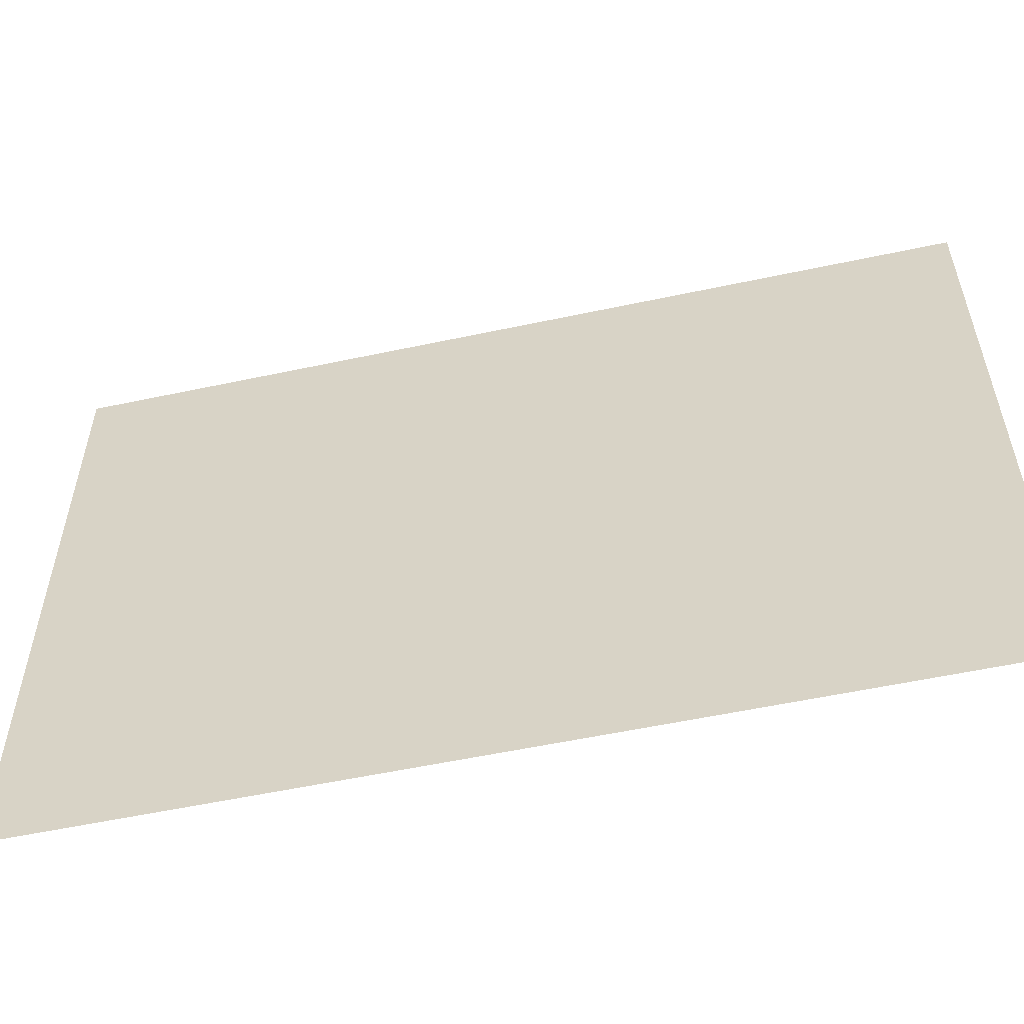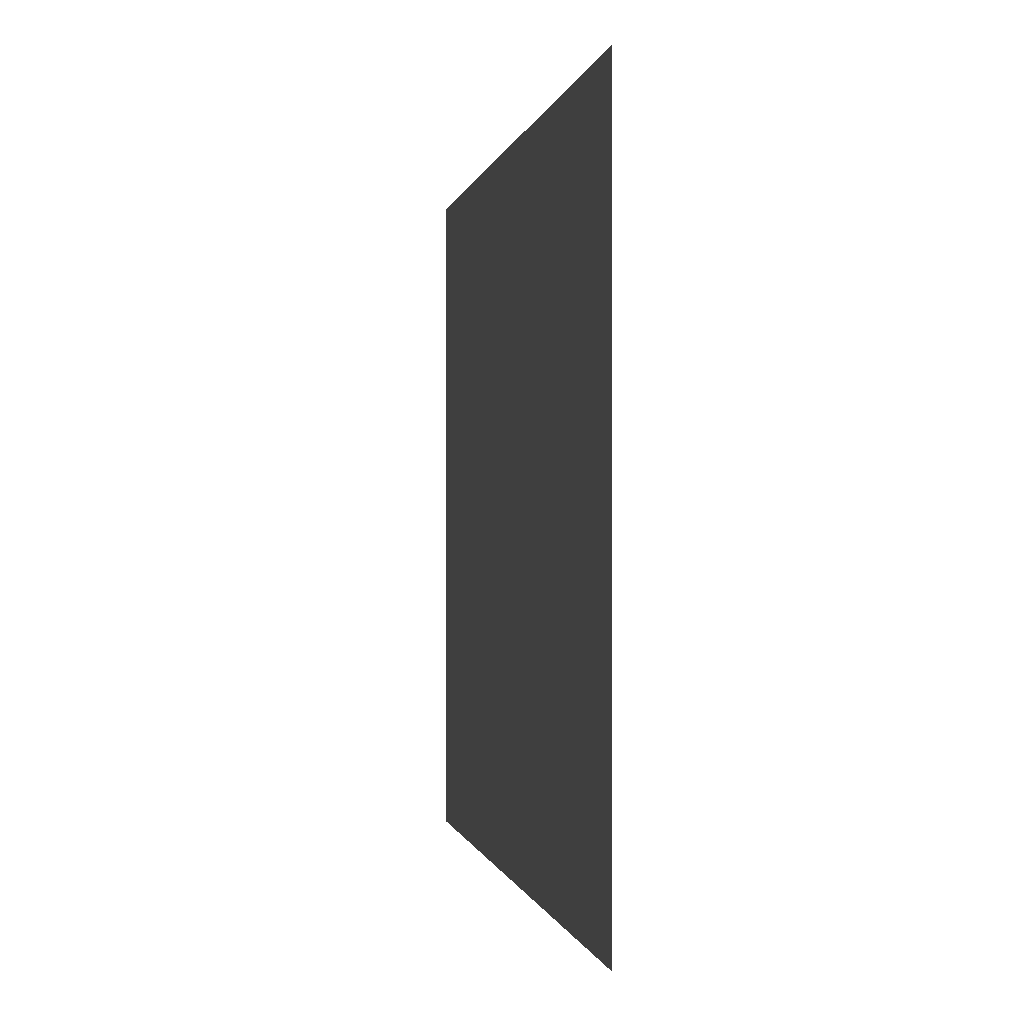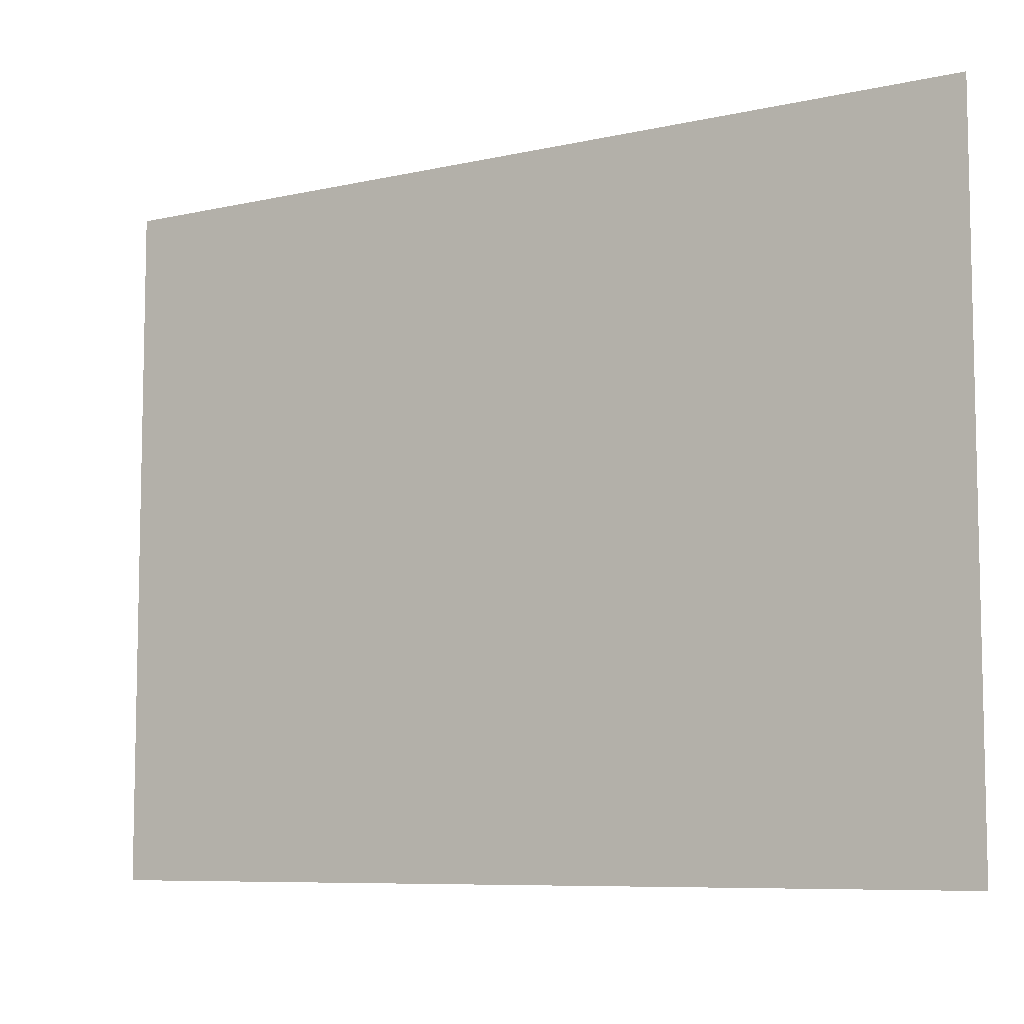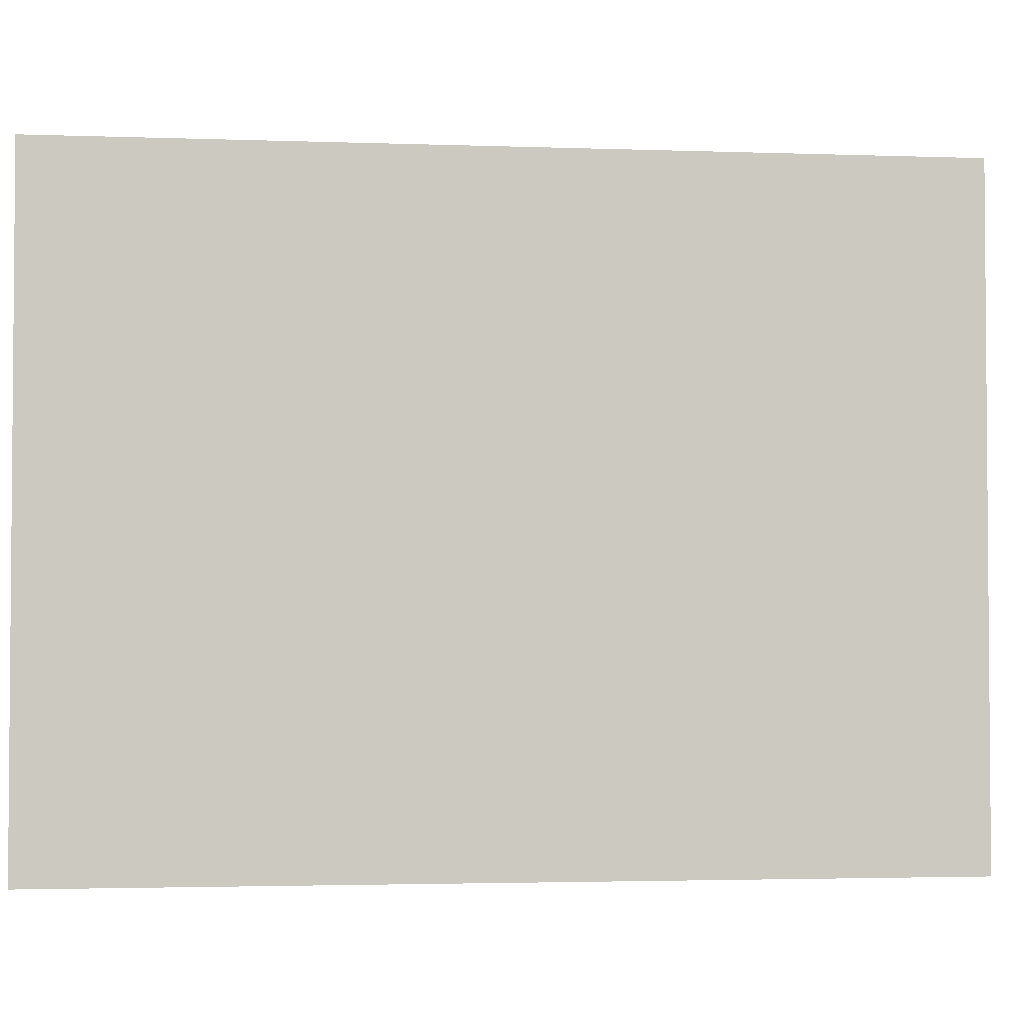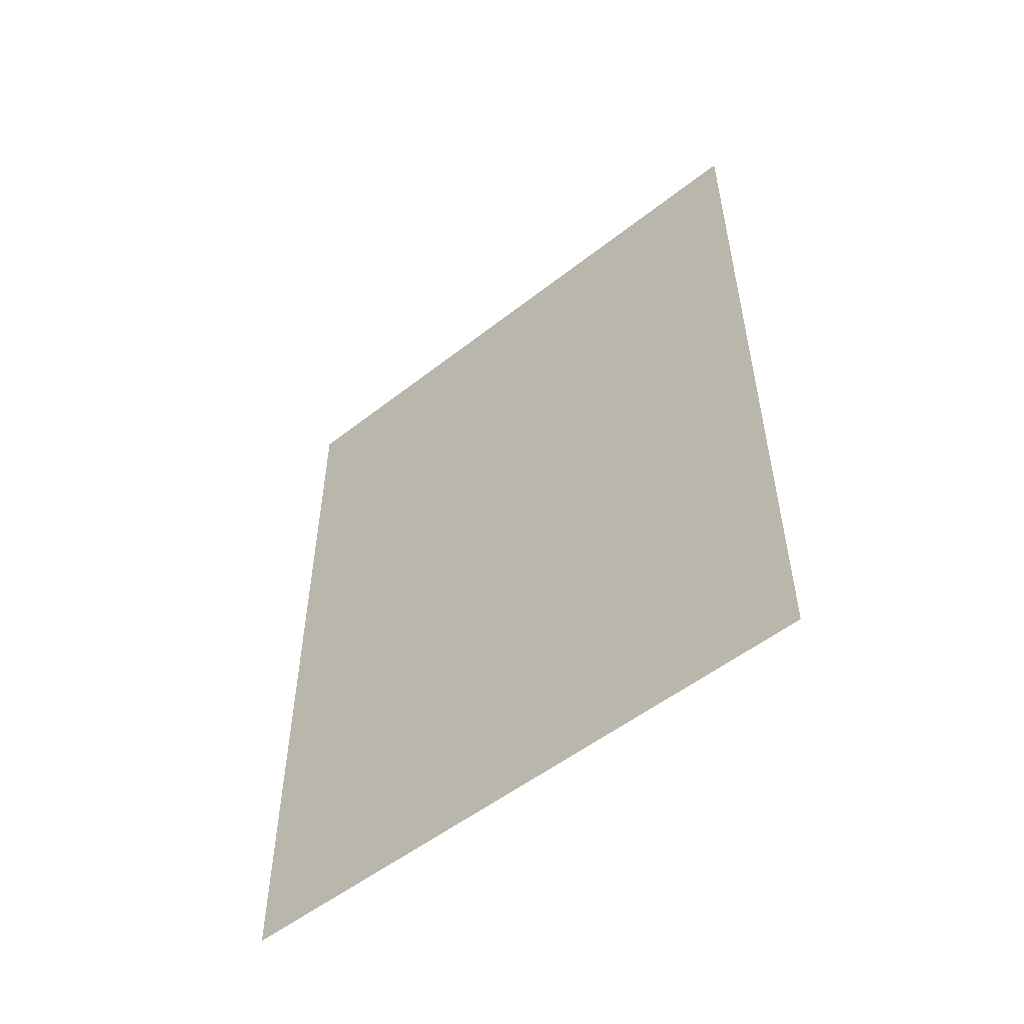
<metadata>
{"format":"obj","ext":"obj","renderer":"f3d","projection":"perspective","resolution":1024,"background":"white","views":[{"elev":-55.6,"azim":-77.3,"up":"+Y"},{"elev":-0.4,"azim":170.7,"up":"+Y"},{"elev":-7.8,"azim":-57.3,"up":"+Y"},{"elev":-2.7,"azim":-97.0,"up":"+Y"},{"elev":-53.2,"azim":130.0,"up":"+Z"}]}
</metadata>
<code>
o nifa2
v 2.523 -0.03234 2.723
v 2.523 -0.03234 1.39
v 2.523 0.9677 2.723
v 2.523 0.9677 1.39
f 1 2 4 3

</code>
